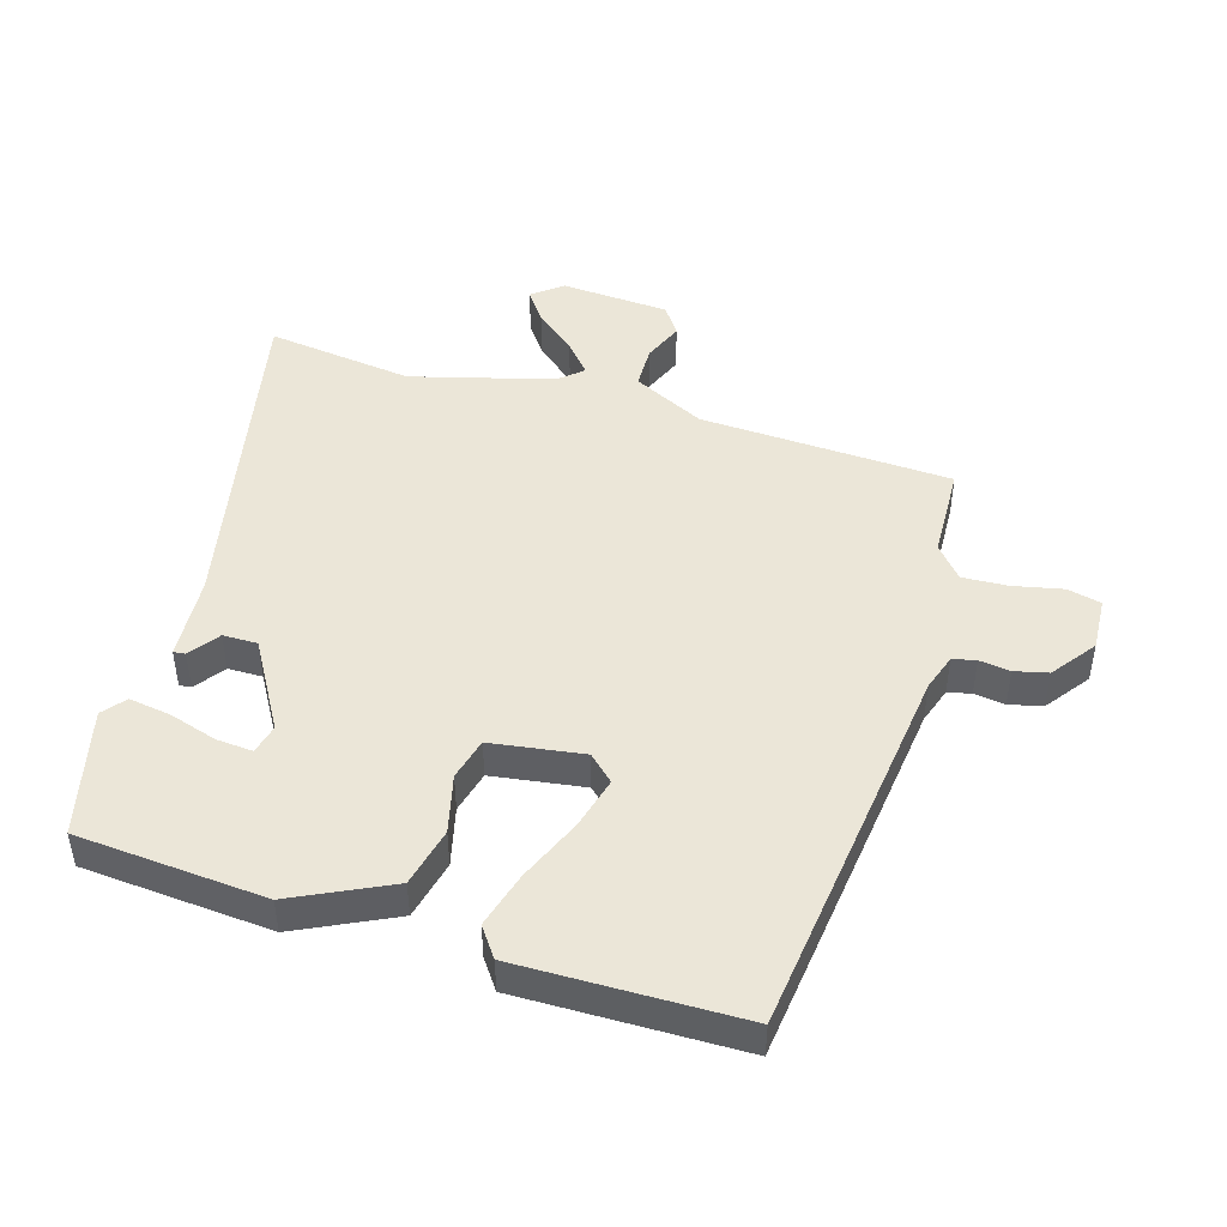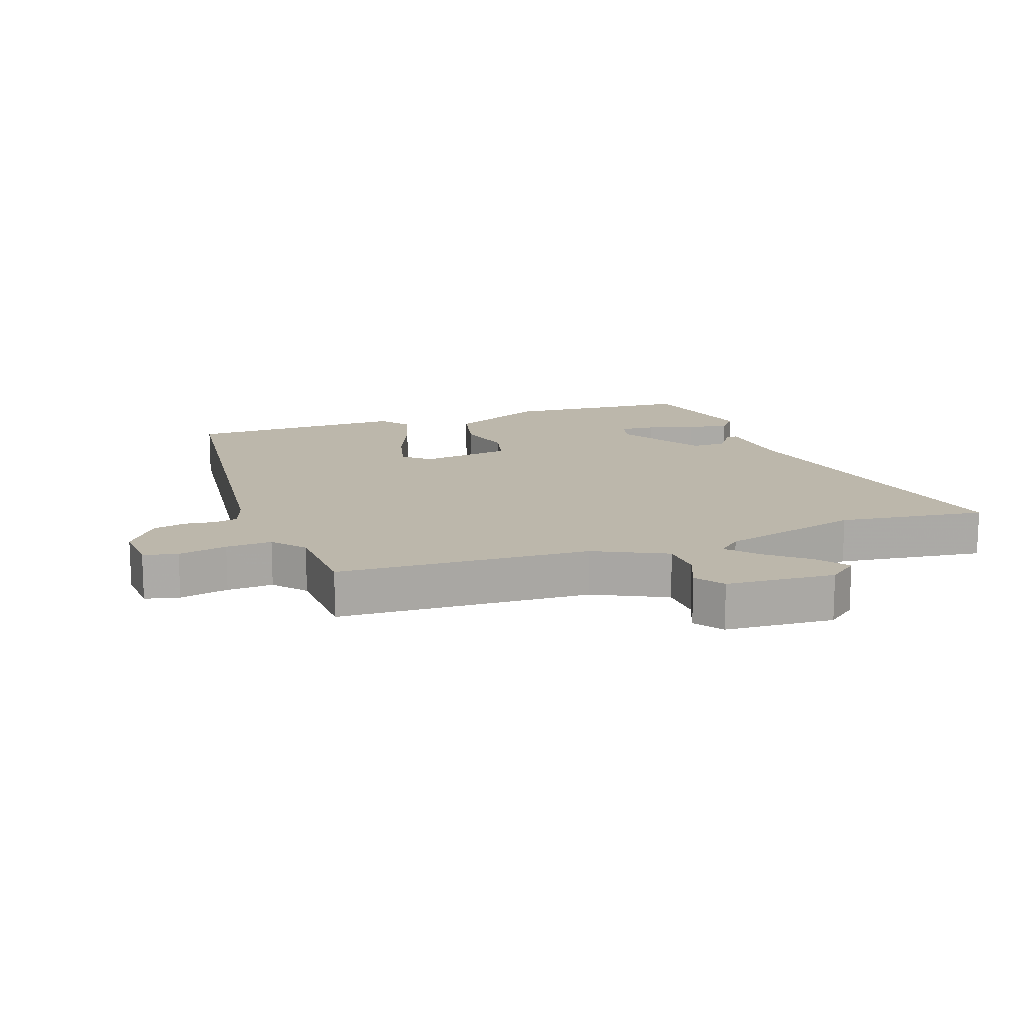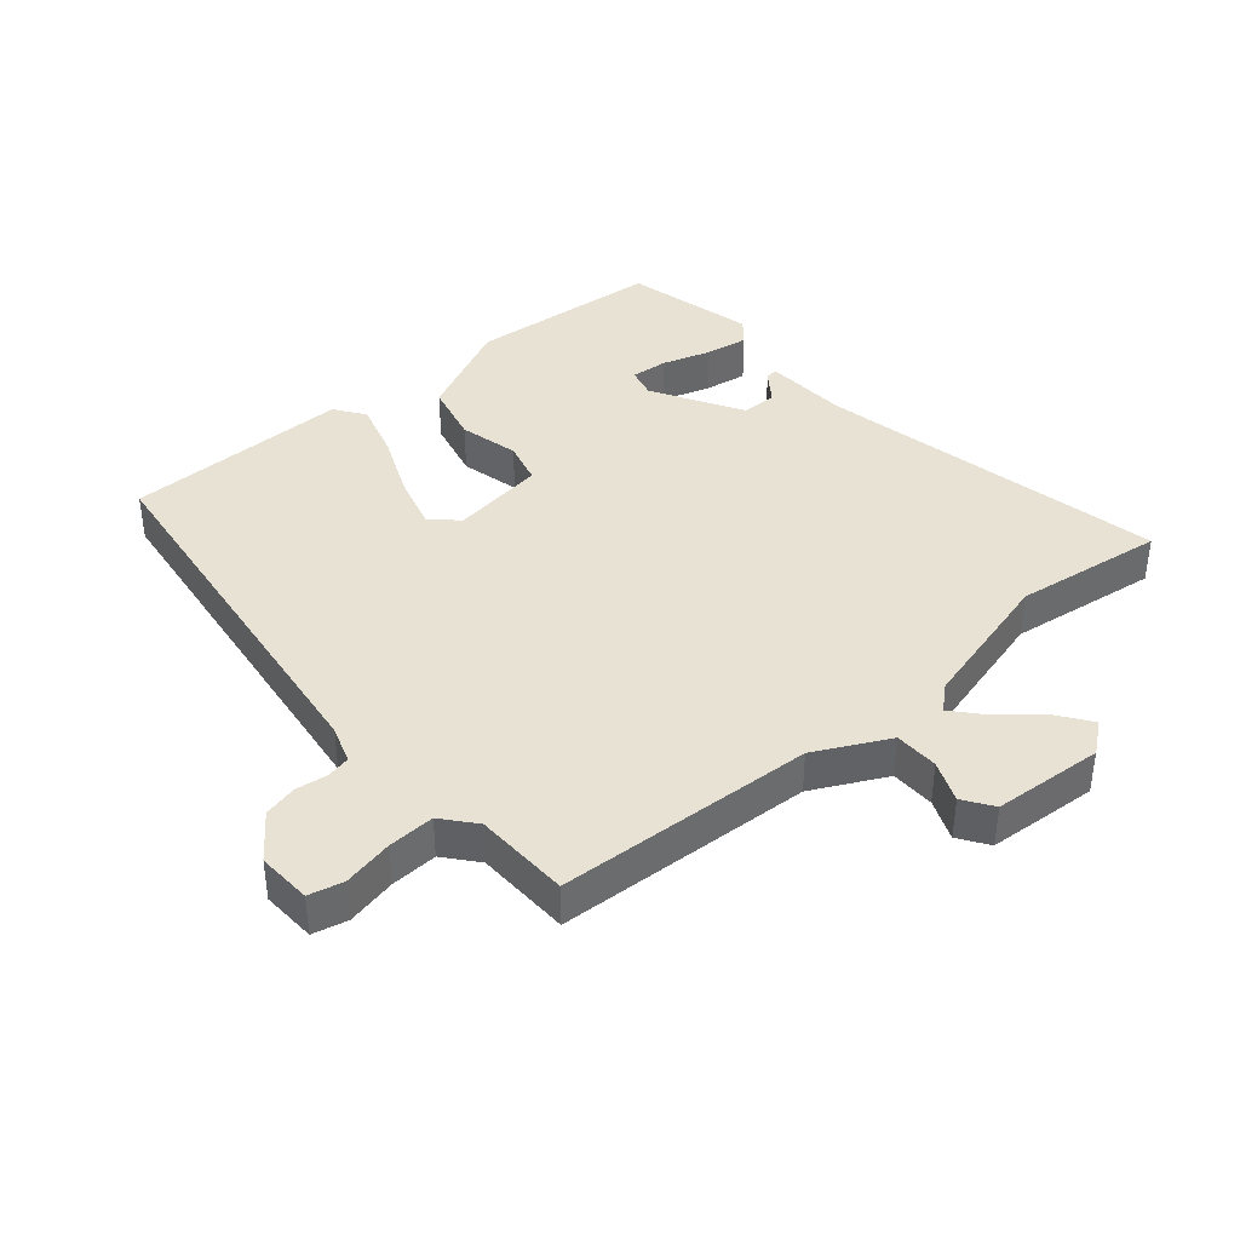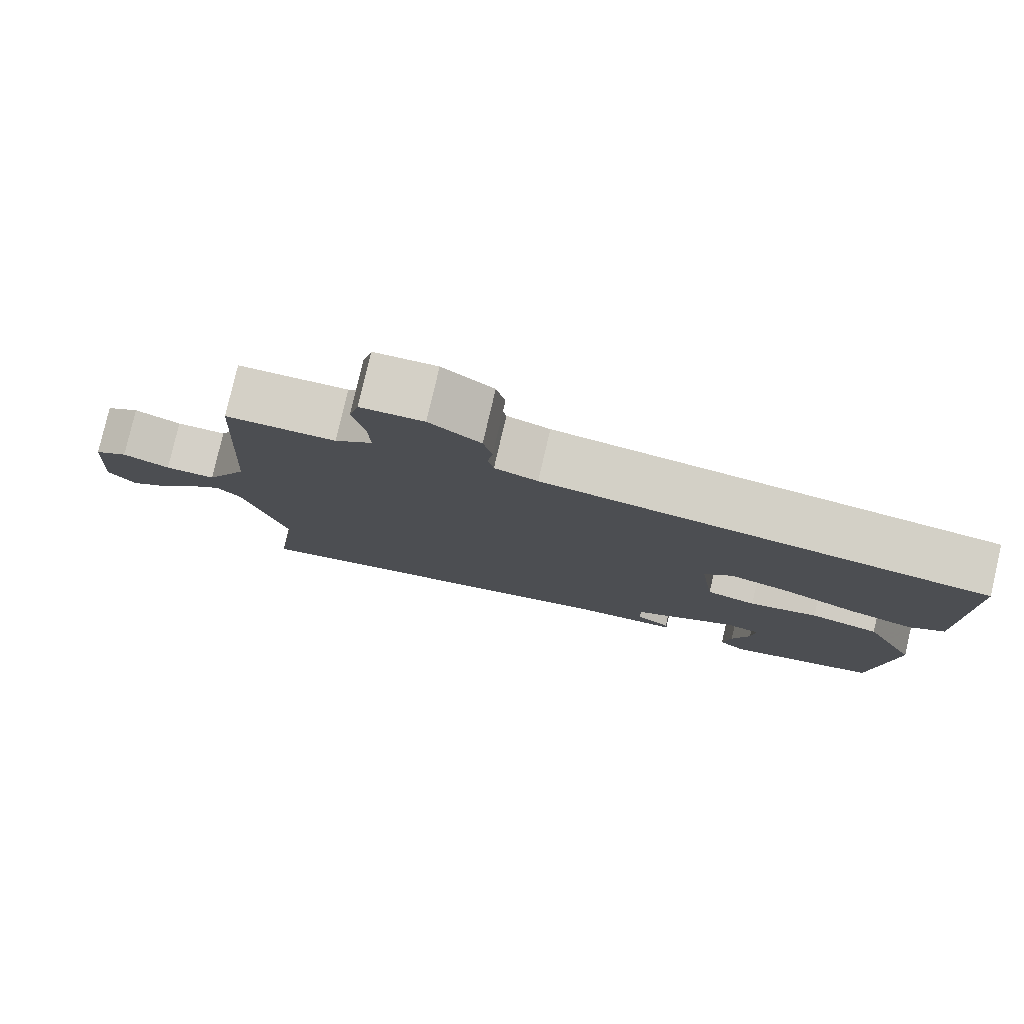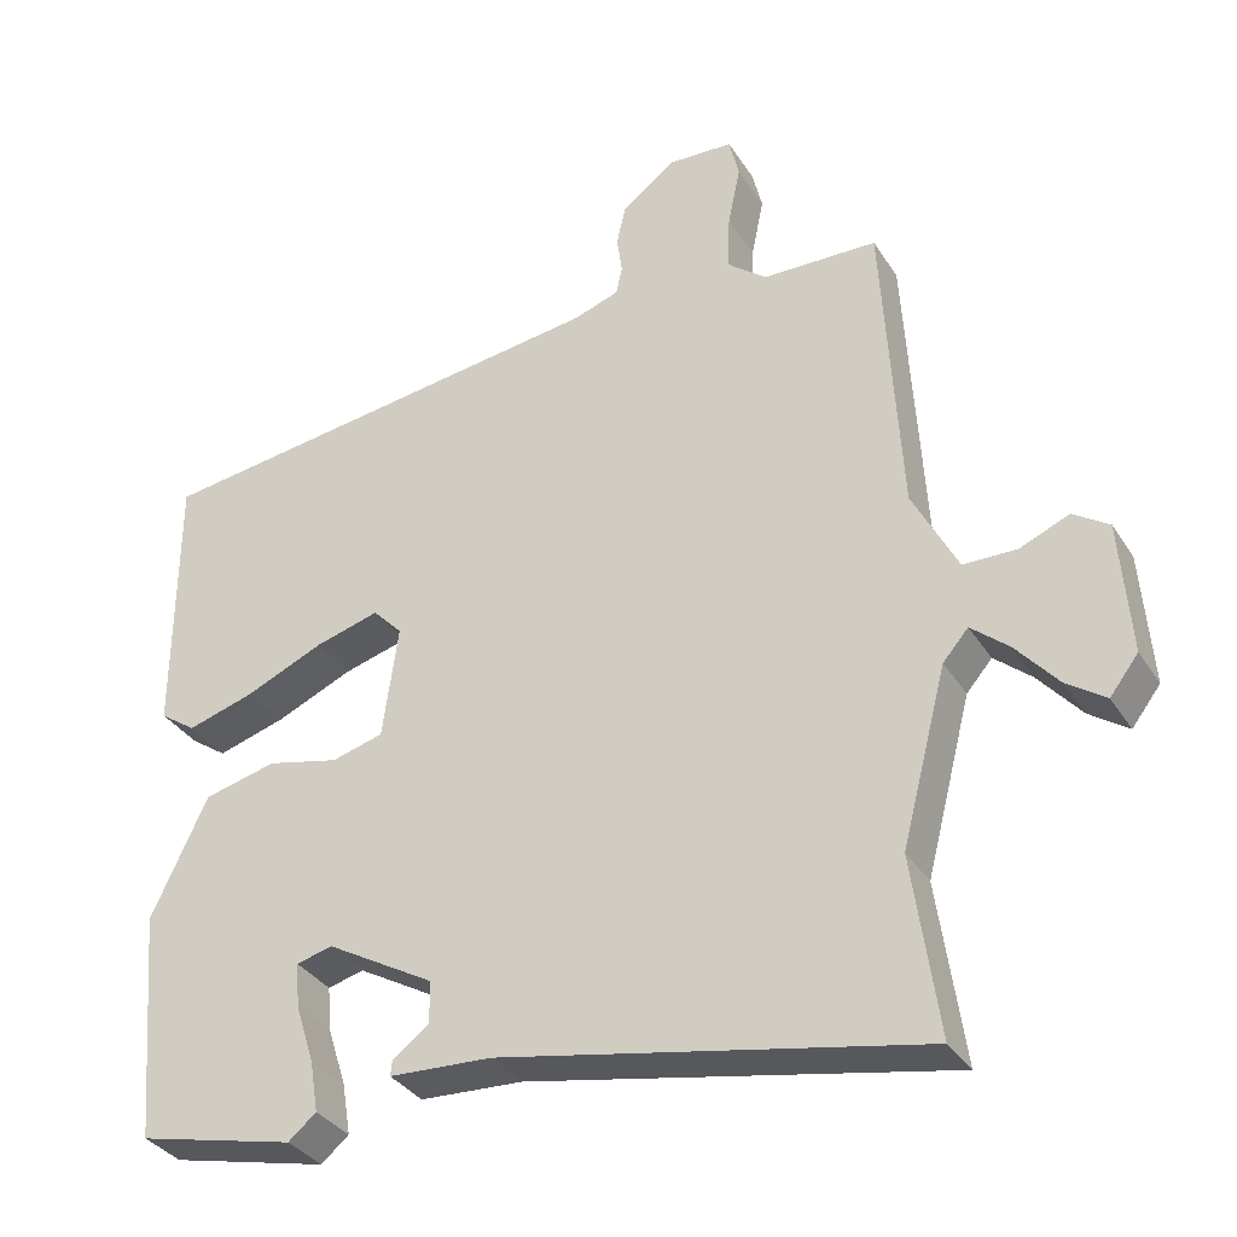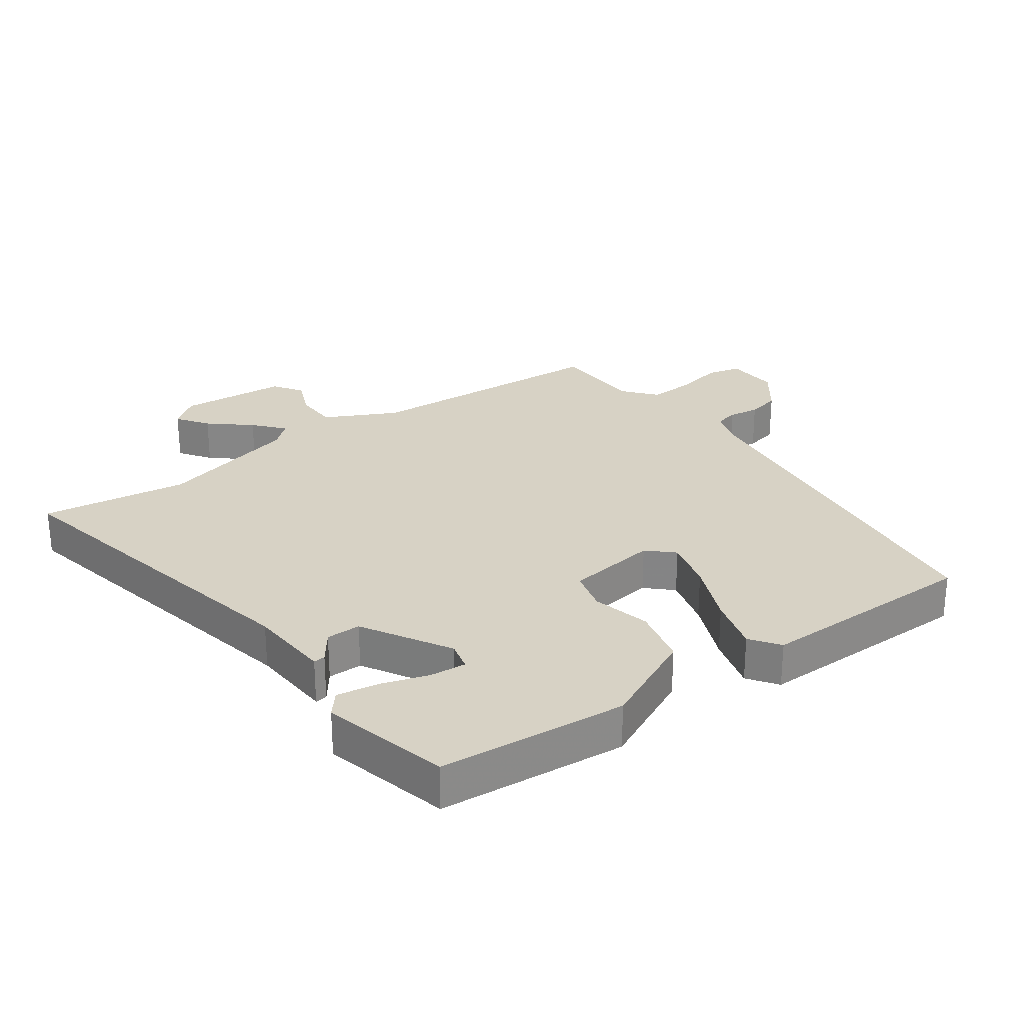
<metadata>
{"format":"obj","ext":"obj","renderer":"f3d","projection":"perspective","resolution":1024,"background":"white","views":[{"elev":46.5,"azim":-73.8,"up":"+Y"},{"elev":14.3,"azim":69.7,"up":"+Y"},{"elev":39.8,"azim":49.3,"up":"+Y"},{"elev":79.8,"azim":-166.9,"up":"+Z"},{"elev":-34.2,"azim":27.9,"up":"+Z"},{"elev":27.2,"azim":-126.0,"up":"+Y"}]}
</metadata>
<code>
v 0.481 0.07 -0.367
v 0.514 0.07 -0.601
v -0.029 0.07 -0.494
v -0.162 0.07 -0.487
v -0.16 0.07 -0.468
v -0.113 0.07 -0.433
v -0.113 0.07 -0.378
v -0.253 0.07 -0.298
v -0.3 0.07 -0.31
v -0.295 0.07 -0.368
v -0.271 0.07 -0.443
v -0.26 0.07 -0.51
v -0.296 0.07 -0.54
v -0.5 0.07 -0.492
v -0.526 0.07 -0.192
v -0.453 0.07 -0.037
v -0.359 0.07 -0.014
v -0.266 0.07 -0.036
v -0.199 0.07 -0.018
v -0.179 0.07 0.129
v -0.217 0.07 0.169
v -0.3 0.07 0.146
v -0.401 0.07 0.102
v -0.489 0.07 0.076
v -0.536 0.07 0.109
v -0.535 0.07 0.462
v 0.071 0.07 0.542
v 0.129 0.07 0.562
v 0.137 0.07 0.599
v 0.13 0.07 0.648
v 0.142 0.07 0.701
v 0.211 0.07 0.753
v 0.296 0.07 0.749
v 0.309 0.07 0.695
v 0.293 0.07 0.617
v 0.29 0.07 0.544
v 0.341 0.07 0.502
v 0.49 0.07 0.498
v 0.513 0.07 0.097
v 0.571 0.07 -0.017
v 0.64 0.07 -0.018
v 0.704 0.07 0.009
v 0.75 0.07 -0.022
v 0.763 0.07 -0.195
v 0.726 0.07 -0.243
v 0.676 0.07 -0.208
v 0.621 0.07 -0.144
v 0.573 0.07 -0.103
v 0.54 0.07 -0.141
v 0.481 0 -0.367
v 0.514 0 -0.601
v -0.029 0 -0.494
v -0.162 0 -0.487
v -0.16 0 -0.468
v -0.113 0 -0.433
v -0.113 0 -0.378
v -0.253 0 -0.298
v -0.3 0 -0.31
v -0.295 0 -0.368
v -0.271 0 -0.443
v -0.26 0 -0.51
v -0.296 0 -0.54
v -0.5 0 -0.492
v -0.526 0 -0.192
v -0.453 0 -0.037
v -0.359 0 -0.014
v -0.266 0 -0.036
v -0.199 0 -0.018
v -0.179 0 0.129
v -0.217 0 0.169
v -0.3 0 0.146
v -0.401 0 0.102
v -0.489 0 0.076
v -0.536 0 0.109
v -0.535 0 0.462
v 0.071 0 0.542
v 0.129 0 0.562
v 0.137 0 0.599
v 0.13 0 0.648
v 0.142 0 0.701
v 0.211 0 0.753
v 0.296 0 0.749
v 0.309 0 0.695
v 0.293 0 0.617
v 0.29 0 0.544
v 0.341 0 0.502
v 0.49 0 0.498
v 0.513 0 0.097
v 0.571 0 -0.017
v 0.64 0 -0.018
v 0.704 0 0.009
v 0.75 0 -0.022
v 0.763 0 -0.195
v 0.726 0 -0.243
v 0.676 0 -0.208
v 0.621 0 -0.144
v 0.573 0 -0.103
v 0.54 0 -0.141
f 44 45 46 47
f 44 47 48
f 41 42 43 44
f 40 41 44 48
f 39 40 48 49
f 37 38 39
f 36 37 39 49
f 32 33 34 35
f 32 35 36
f 29 30 31 32
f 28 29 32 36
f 27 28 36 49
f 22 23 24 25
f 21 22 25 26
f 15 16 17 18
f 15 18 19
f 14 15 19
f 10 11 12 13
f 9 10 13 14
f 3 4 5 6
f 1 2 3 6
f 1 6 7
f 49 1 7 8
f 21 26 27 49
f 20 21 49
f 19 20 49
f 9 14 19
f 8 9 19
f 8 19 49
f 96 95 94 93
f 97 96 93
f 93 92 91 90
f 97 93 90 89
f 98 97 89 88
f 88 87 86
f 98 88 86 85
f 84 83 82 81
f 85 84 81
f 81 80 79 78
f 85 81 78 77
f 98 85 77 76
f 74 73 72 71
f 75 74 71 70
f 67 66 65 64
f 68 67 64
f 68 64 63
f 62 61 60 59
f 63 62 59 58
f 55 54 53 52
f 55 52 51 50
f 56 55 50
f 57 56 50 98
f 98 76 75 70
f 98 70 69
f 98 69 68
f 68 63 58
f 68 58 57
f 98 68 57
f 1 50 51 2
f 2 51 52 3
f 3 52 53 4
f 4 53 54 5
f 5 54 55 6
f 6 55 56 7
f 7 56 57 8
f 8 57 58 9
f 9 58 59 10
f 10 59 60 11
f 11 60 61 12
f 12 61 62 13
f 13 62 63 14
f 14 63 64 15
f 15 64 65 16
f 16 65 66 17
f 17 66 67 18
f 18 67 68 19
f 19 68 69 20
f 20 69 70 21
f 21 70 71 22
f 22 71 72 23
f 23 72 73 24
f 24 73 74 25
f 25 74 75 26
f 26 75 76 27
f 27 76 77 28
f 28 77 78 29
f 29 78 79 30
f 30 79 80 31
f 31 80 81 32
f 32 81 82 33
f 33 82 83 34
f 34 83 84 35
f 35 84 85 36
f 36 85 86 37
f 37 86 87 38
f 38 87 88 39
f 39 88 89 40
f 40 89 90 41
f 41 90 91 42
f 42 91 92 43
f 43 92 93 44
f 44 93 94 45
f 45 94 95 46
f 46 95 96 47
f 47 96 97 48
f 48 97 98 49
f 49 98 50 1

</code>
